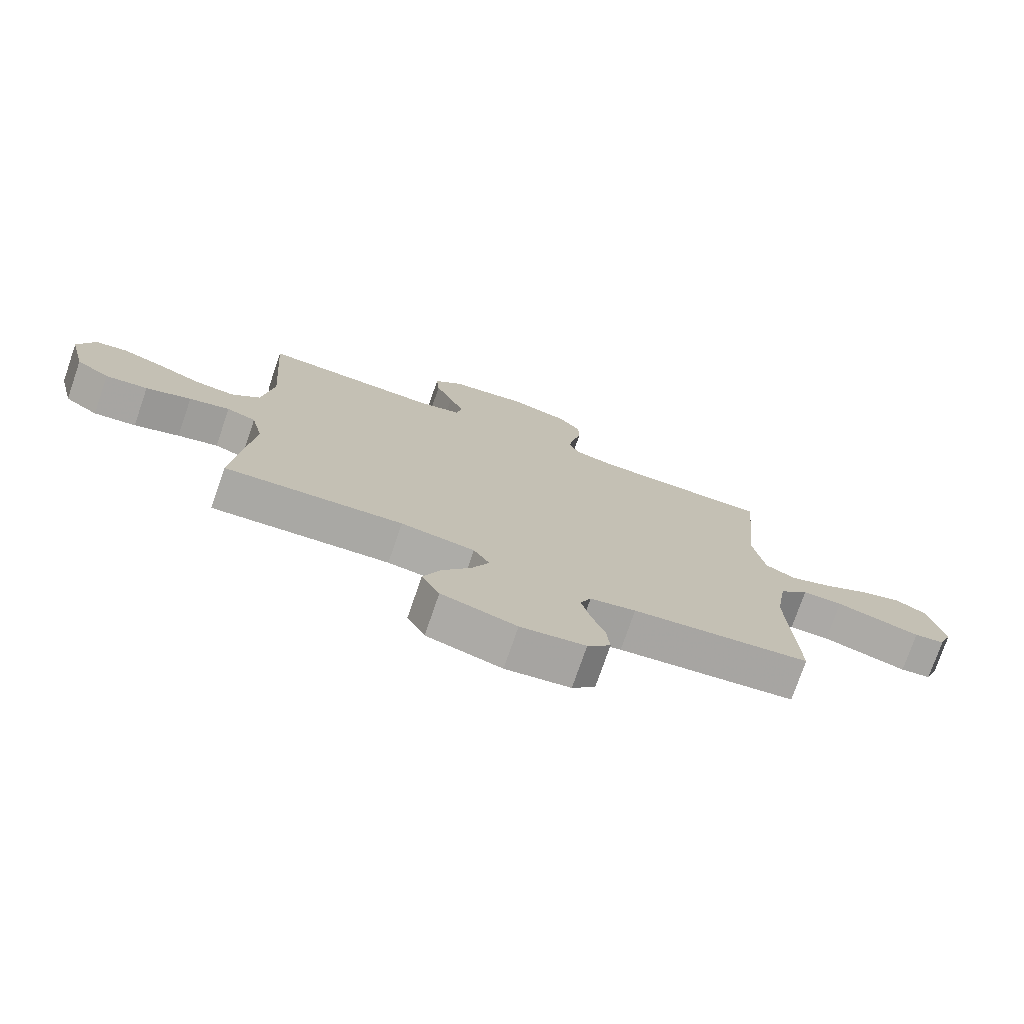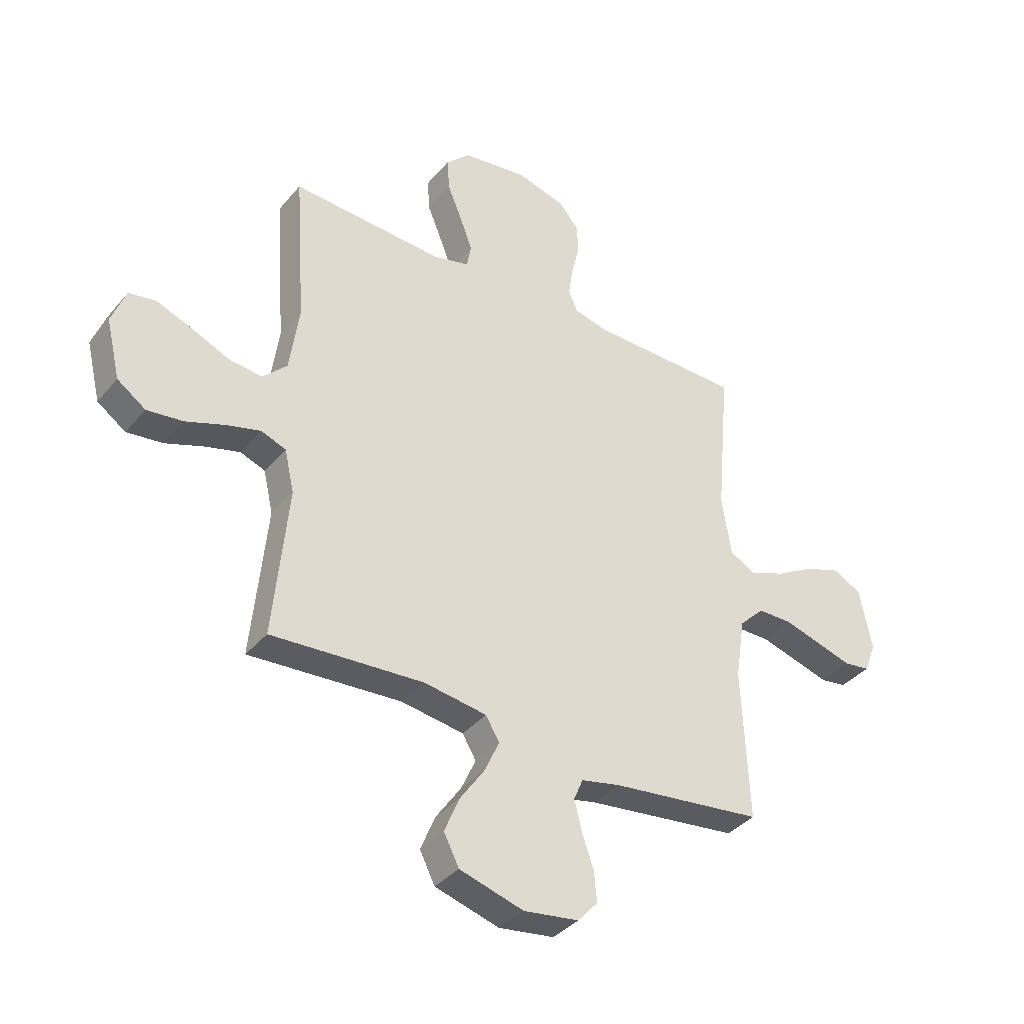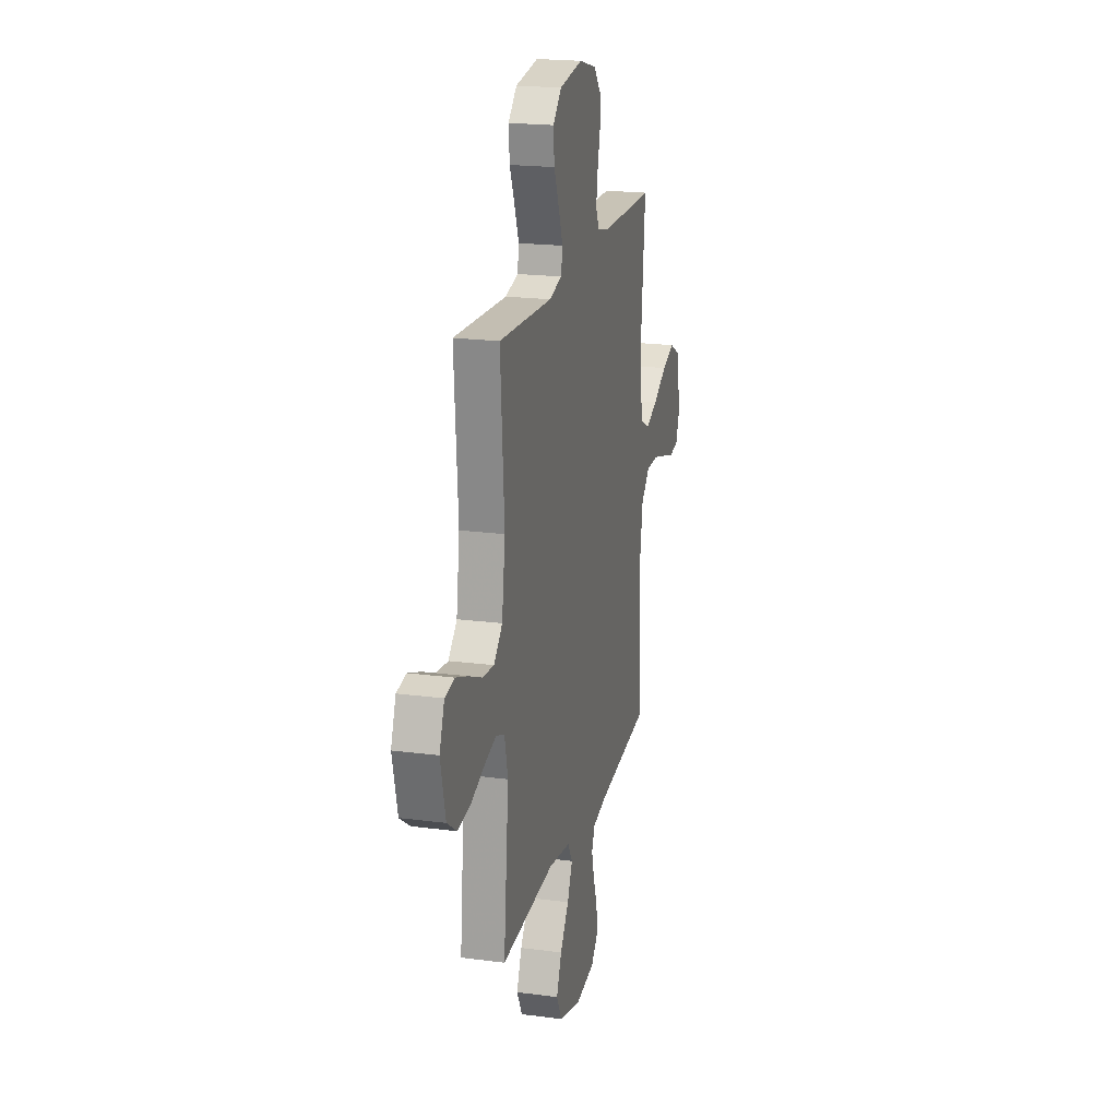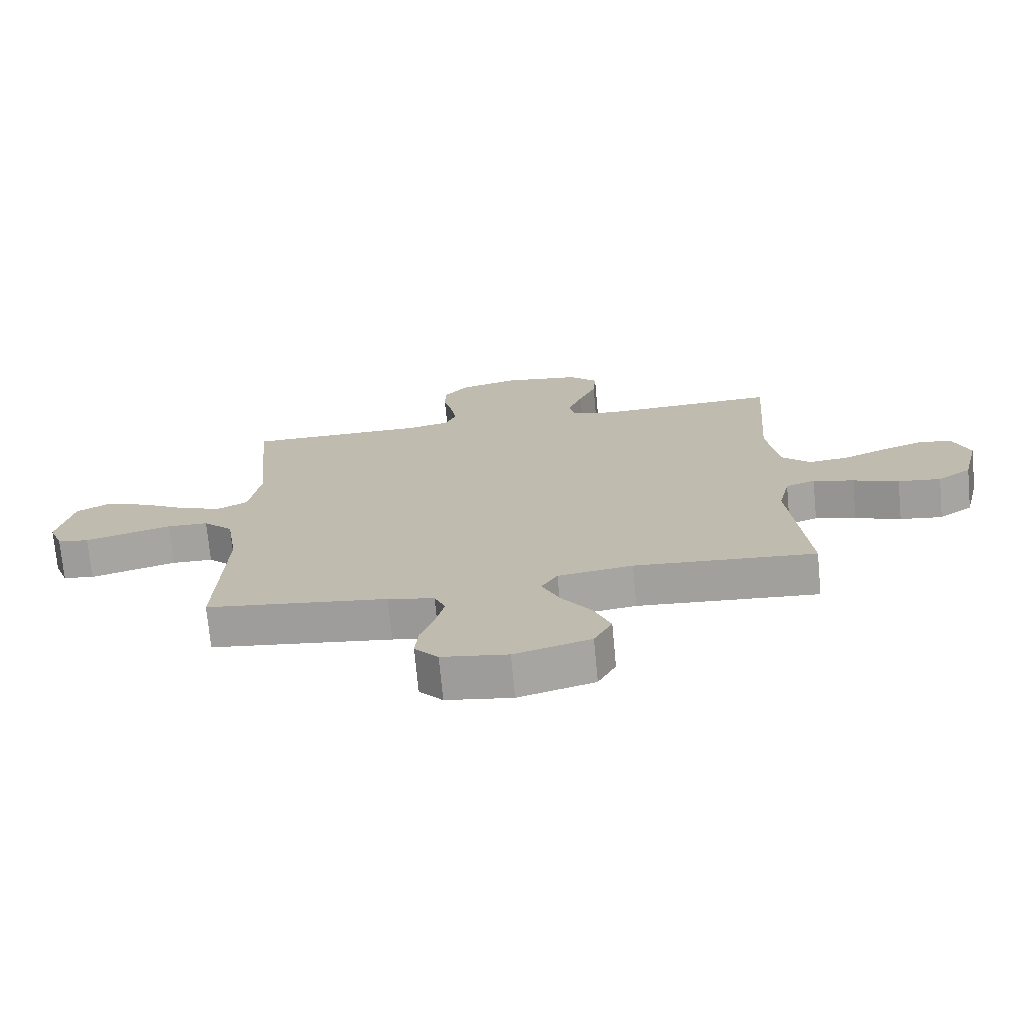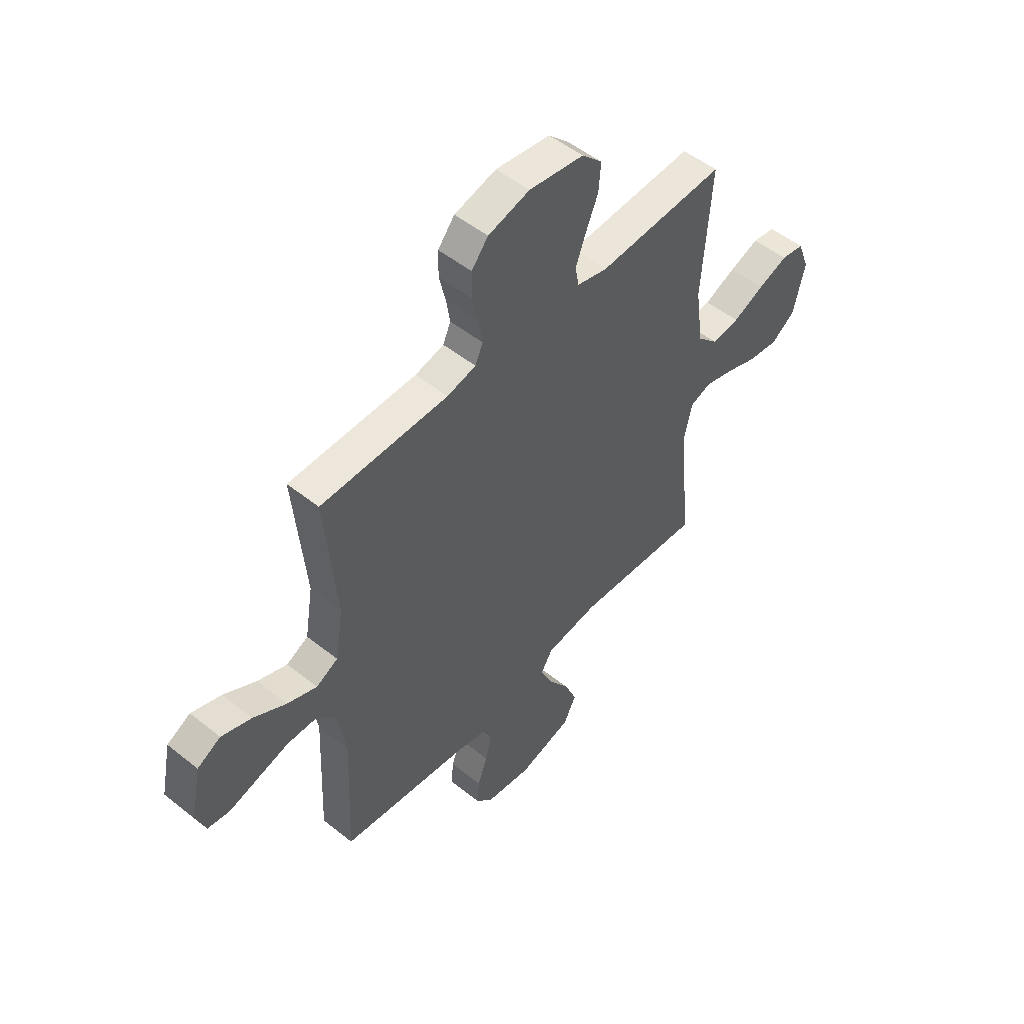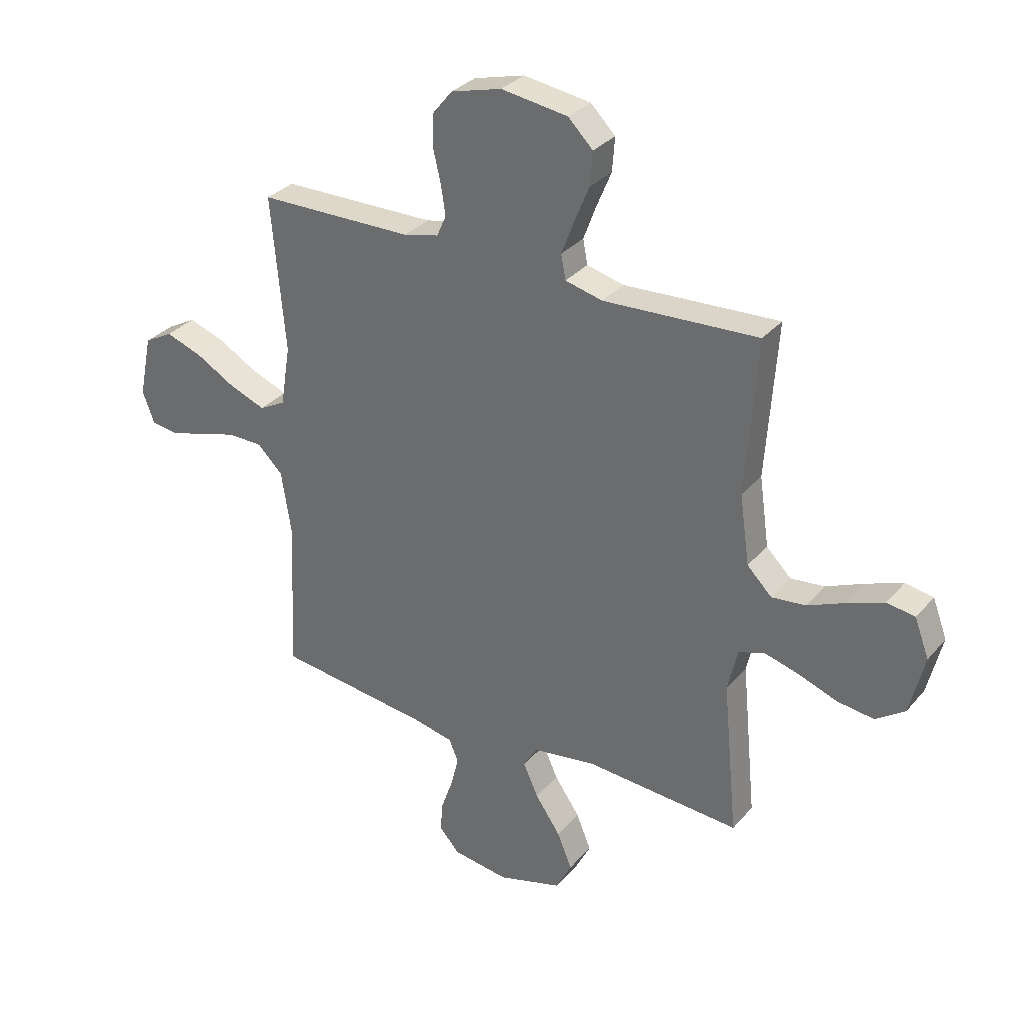
<metadata>
{"format":"obj","ext":"obj","renderer":"f3d","projection":"perspective","resolution":1024,"background":"white","views":[{"elev":-75.8,"azim":161.0,"up":"+Z"},{"elev":-37.4,"azim":145.1,"up":"+Z"},{"elev":20.1,"azim":103.7,"up":"+Z"},{"elev":-72.7,"azim":5.3,"up":"+Z"},{"elev":51.4,"azim":-49.0,"up":"+Z"},{"elev":31.5,"azim":33.0,"up":"+Z"}]}
</metadata>
<code>
v 0.5 0.07 -0.5
v 0.2 0.07 -0.479
v 0.076 0.07 -0.497
v 0.049 0.07 -0.542
v 0.078 0.07 -0.606
v 0.127 0.07 -0.677
v 0.156 0.07 -0.747
v 0.126 0.07 -0.806
v 0 0.07 -0.842
v -0.109 0.07 -0.826
v -0.148 0.07 -0.782
v -0.143 0.07 -0.723
v -0.12 0.07 -0.658
v -0.105 0.07 -0.598
v -0.123 0.07 -0.555
v -0.2 0.07 -0.538
v -0.5 0.07 -0.5
v -0.487 0.07 -0.2
v -0.506 0.07 -0.078
v -0.555 0.07 -0.029
v -0.623 0.07 -0.028
v -0.697 0.07 -0.049
v -0.766 0.07 -0.069
v -0.818 0.07 -0.061
v -0.841 0.07 0
v -0.816 0.07 0.121
v -0.761 0.07 0.151
v -0.69 0.07 0.126
v -0.613 0.07 0.082
v -0.543 0.07 0.055
v -0.492 0.07 0.082
v -0.473 0.07 0.2
v -0.5 0.07 0.5
v -0.2 0.07 0.503
v -0.132 0.07 0.519
v -0.114 0.07 0.56
v -0.123 0.07 0.618
v -0.138 0.07 0.682
v -0.137 0.07 0.742
v -0.098 0.07 0.79
v 0 0.07 0.816
v 0.129 0.07 0.797
v 0.177 0.07 0.749
v 0.172 0.07 0.684
v 0.143 0.07 0.614
v 0.119 0.07 0.55
v 0.128 0.07 0.503
v 0.2 0.07 0.485
v 0.5 0.07 0.5
v 0.479 0.07 0.2
v 0.498 0.07 0.066
v 0.546 0.07 0.018
v 0.612 0.07 0.025
v 0.686 0.07 0.057
v 0.756 0.07 0.083
v 0.81 0.07 0.074
v 0.838 0.07 0
v 0.81 0.07 -0.116
v 0.754 0.07 -0.155
v 0.683 0.07 -0.146
v 0.607 0.07 -0.118
v 0.539 0.07 -0.099
v 0.49 0.07 -0.117
v 0.471 0.07 -0.2
v 0.5 0 -0.5
v 0.2 0 -0.479
v 0.076 0 -0.497
v 0.049 0 -0.542
v 0.078 0 -0.606
v 0.127 0 -0.677
v 0.156 0 -0.747
v 0.126 0 -0.806
v 0 0 -0.842
v -0.109 0 -0.826
v -0.148 0 -0.782
v -0.143 0 -0.723
v -0.12 0 -0.658
v -0.105 0 -0.598
v -0.123 0 -0.555
v -0.2 0 -0.538
v -0.5 0 -0.5
v -0.487 0 -0.2
v -0.506 0 -0.078
v -0.555 0 -0.029
v -0.623 0 -0.028
v -0.697 0 -0.049
v -0.766 0 -0.069
v -0.818 0 -0.061
v -0.841 0 0
v -0.816 0 0.121
v -0.761 0 0.151
v -0.69 0 0.126
v -0.613 0 0.082
v -0.543 0 0.055
v -0.492 0 0.082
v -0.473 0 0.2
v -0.5 0 0.5
v -0.2 0 0.503
v -0.132 0 0.519
v -0.114 0 0.56
v -0.123 0 0.618
v -0.138 0 0.682
v -0.137 0 0.742
v -0.098 0 0.79
v 0 0 0.816
v 0.129 0 0.797
v 0.177 0 0.749
v 0.172 0 0.684
v 0.143 0 0.614
v 0.119 0 0.55
v 0.128 0 0.503
v 0.2 0 0.485
v 0.5 0 0.5
v 0.479 0 0.2
v 0.498 0 0.066
v 0.546 0 0.018
v 0.612 0 0.025
v 0.686 0 0.057
v 0.756 0 0.083
v 0.81 0 0.074
v 0.838 0 0
v 0.81 0 -0.116
v 0.754 0 -0.155
v 0.683 0 -0.146
v 0.607 0 -0.118
v 0.539 0 -0.099
v 0.49 0 -0.117
v 0.471 0 -0.2
f 59 60 61
f 58 59 61
f 57 58 61
f 56 57 61
f 55 56 61
f 54 55 61
f 53 54 61
f 52 53 61 62
f 51 52 62 63
f 48 49 50
f 51 63 64
f 50 51 64
f 48 50 64
f 47 48 64
f 43 44 45
f 42 43 45
f 41 42 45
f 40 41 45
f 39 40 45
f 38 39 45
f 37 38 45
f 36 37 45 46
f 35 36 46 47
f 32 33 34
f 64 1 2
f 47 64 2
f 35 47 2
f 34 35 2
f 32 34 2
f 31 32 2
f 27 28 29
f 26 27 29
f 25 26 29
f 24 25 29
f 23 24 29
f 22 23 29
f 21 22 29 30
f 16 17 18
f 15 16 18 19
f 11 12 13
f 10 11 13
f 9 10 13
f 8 9 13
f 7 8 13
f 6 7 13
f 5 6 13
f 4 5 13 14
f 3 4 14 15
f 31 2 3
f 20 21 30 31
f 19 20 31 3
f 3 15 19
f 125 124 123
f 125 123 122
f 125 122 121
f 125 121 120
f 125 120 119
f 125 119 118
f 125 118 117
f 126 125 117 116
f 127 126 116 115
f 114 113 112
f 128 127 115
f 128 115 114
f 128 114 112
f 128 112 111
f 109 108 107
f 109 107 106
f 109 106 105
f 109 105 104
f 109 104 103
f 109 103 102
f 109 102 101
f 110 109 101 100
f 111 110 100 99
f 98 97 96
f 66 65 128
f 66 128 111
f 66 111 99
f 66 99 98
f 66 98 96
f 66 96 95
f 93 92 91
f 93 91 90
f 93 90 89
f 93 89 88
f 93 88 87
f 93 87 86
f 94 93 86 85
f 82 81 80
f 83 82 80 79
f 77 76 75
f 77 75 74
f 77 74 73
f 77 73 72
f 77 72 71
f 77 71 70
f 77 70 69
f 78 77 69 68
f 79 78 68 67
f 67 66 95
f 95 94 85 84
f 67 95 84 83
f 83 79 67
f 1 65 66 2
f 2 66 67 3
f 3 67 68 4
f 4 68 69 5
f 5 69 70 6
f 6 70 71 7
f 7 71 72 8
f 8 72 73 9
f 9 73 74 10
f 10 74 75 11
f 11 75 76 12
f 12 76 77 13
f 13 77 78 14
f 14 78 79 15
f 15 79 80 16
f 16 80 81 17
f 17 81 82 18
f 18 82 83 19
f 19 83 84 20
f 20 84 85 21
f 21 85 86 22
f 22 86 87 23
f 23 87 88 24
f 24 88 89 25
f 25 89 90 26
f 26 90 91 27
f 27 91 92 28
f 28 92 93 29
f 29 93 94 30
f 30 94 95 31
f 31 95 96 32
f 32 96 97 33
f 33 97 98 34
f 34 98 99 35
f 35 99 100 36
f 36 100 101 37
f 37 101 102 38
f 38 102 103 39
f 39 103 104 40
f 40 104 105 41
f 41 105 106 42
f 42 106 107 43
f 43 107 108 44
f 44 108 109 45
f 45 109 110 46
f 46 110 111 47
f 47 111 112 48
f 48 112 113 49
f 49 113 114 50
f 50 114 115 51
f 51 115 116 52
f 52 116 117 53
f 53 117 118 54
f 54 118 119 55
f 55 119 120 56
f 56 120 121 57
f 57 121 122 58
f 58 122 123 59
f 59 123 124 60
f 60 124 125 61
f 61 125 126 62
f 62 126 127 63
f 63 127 128 64
f 64 128 65 1

</code>
